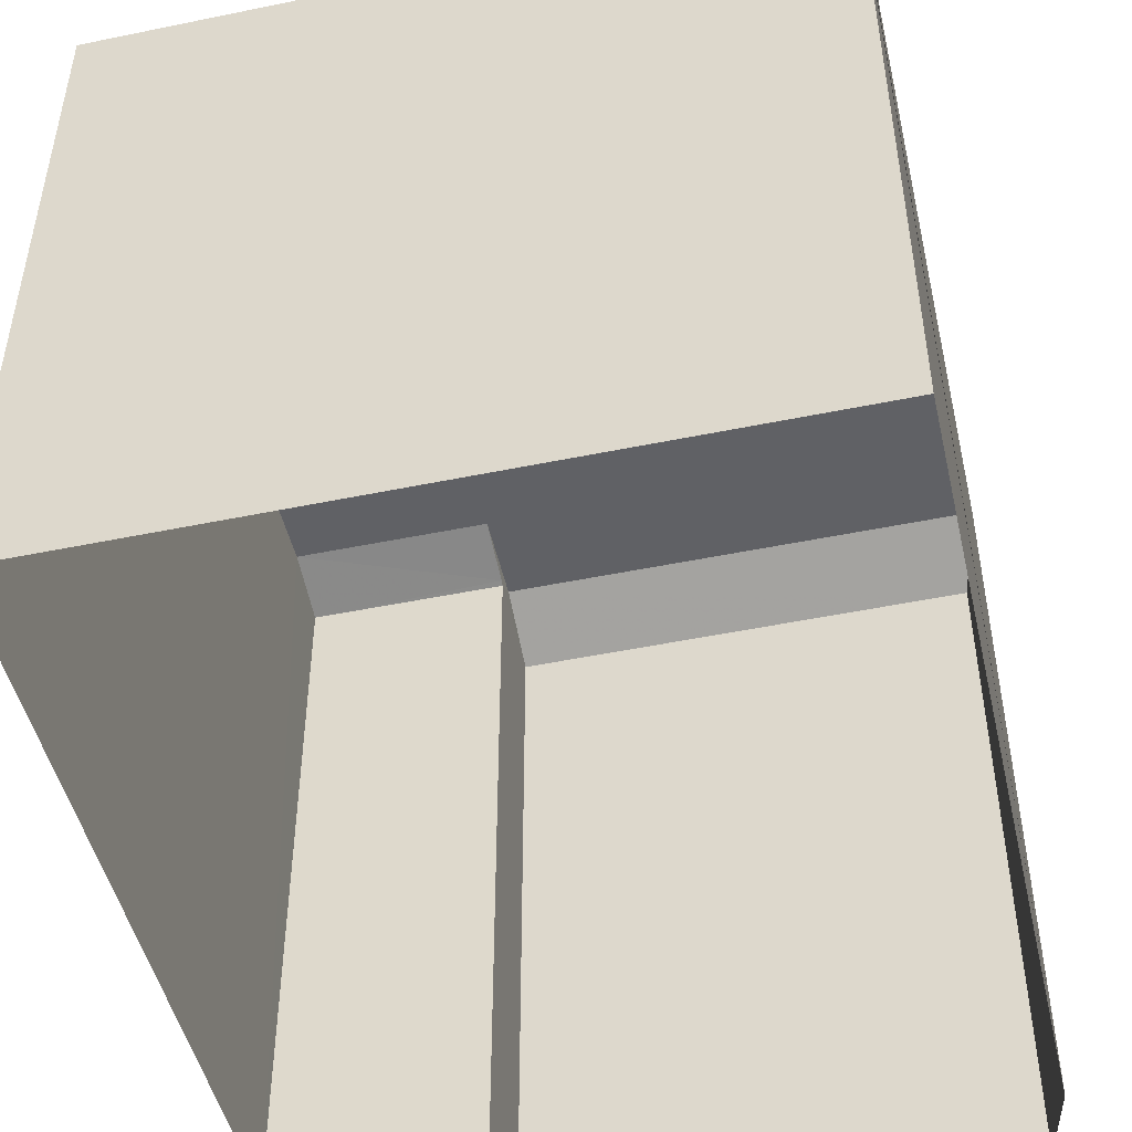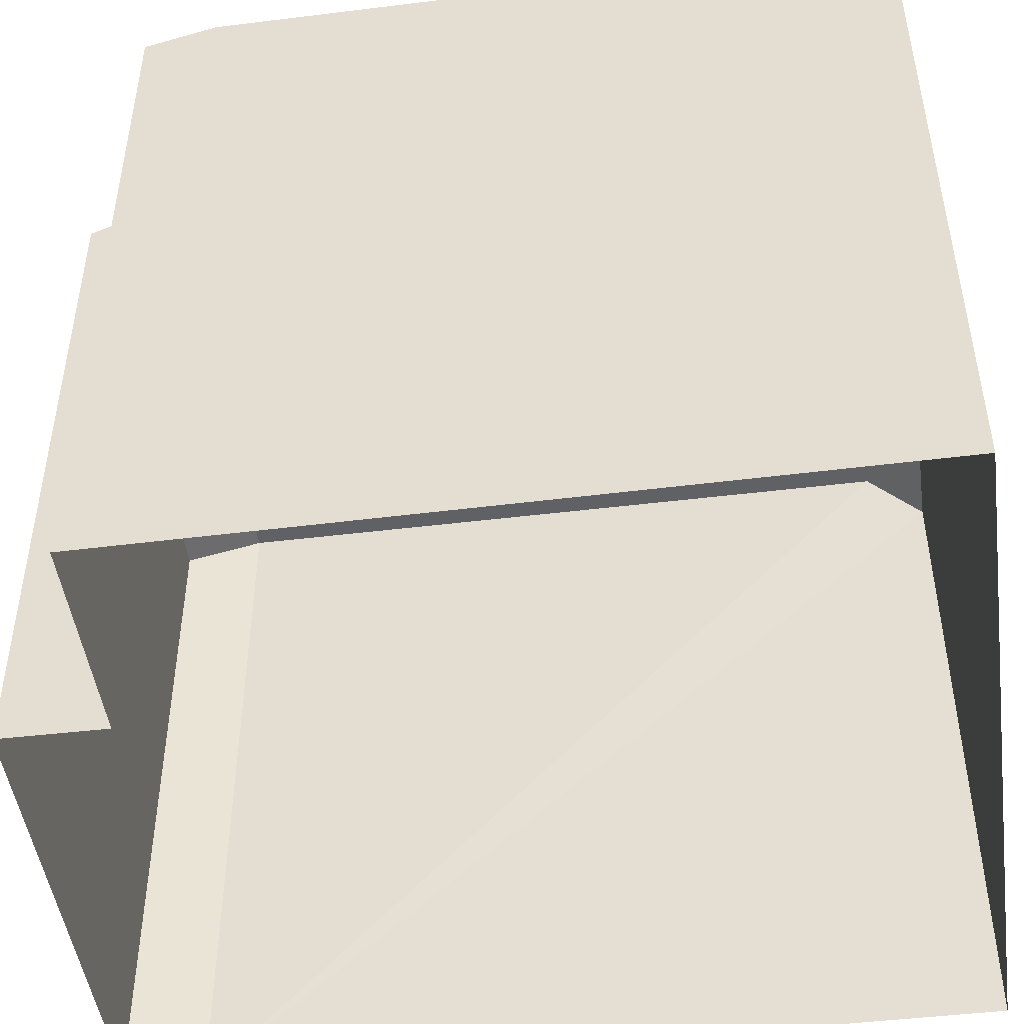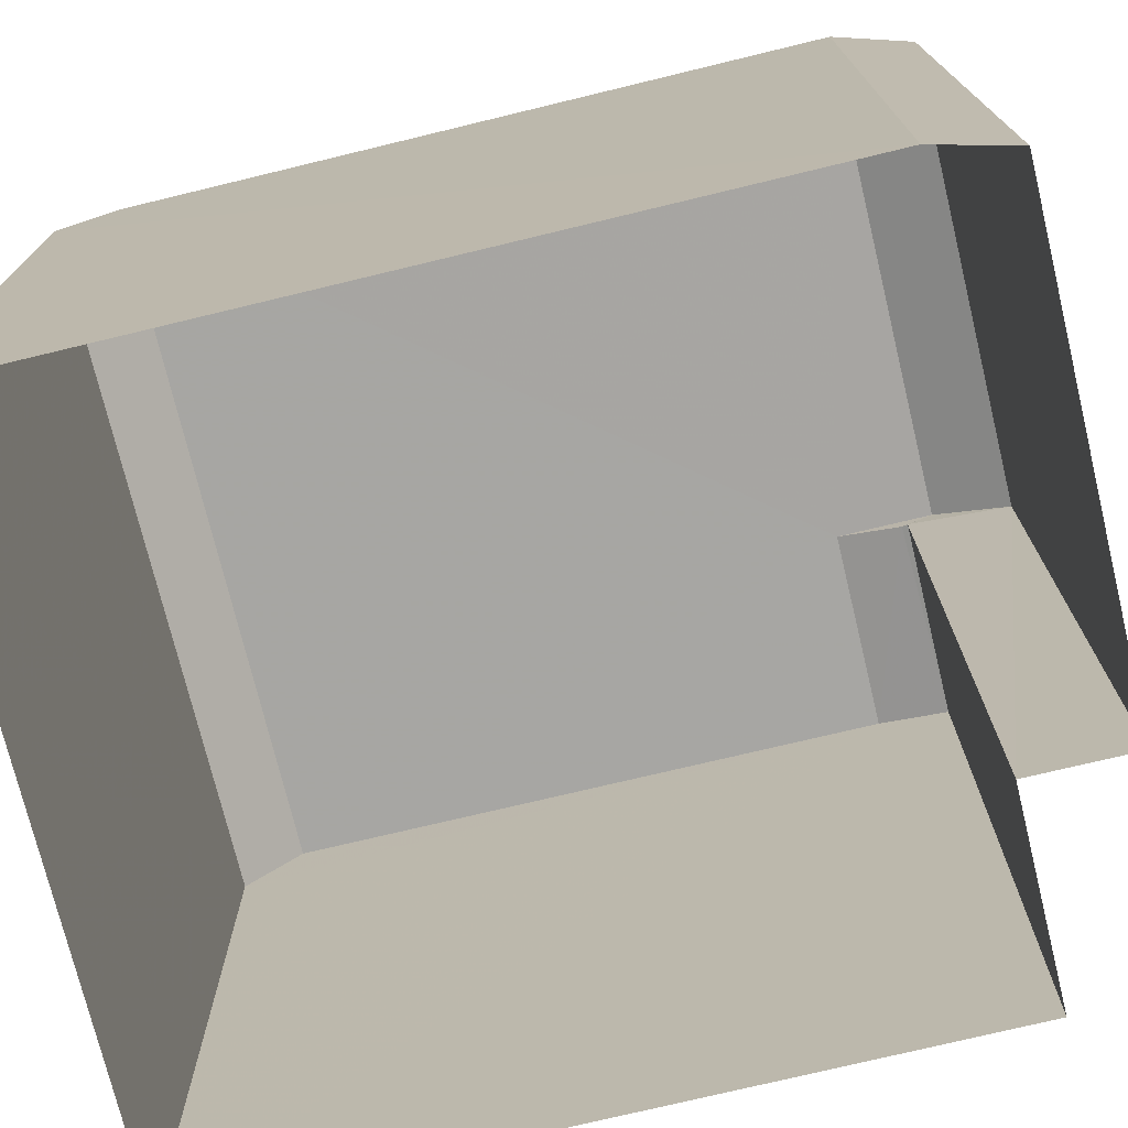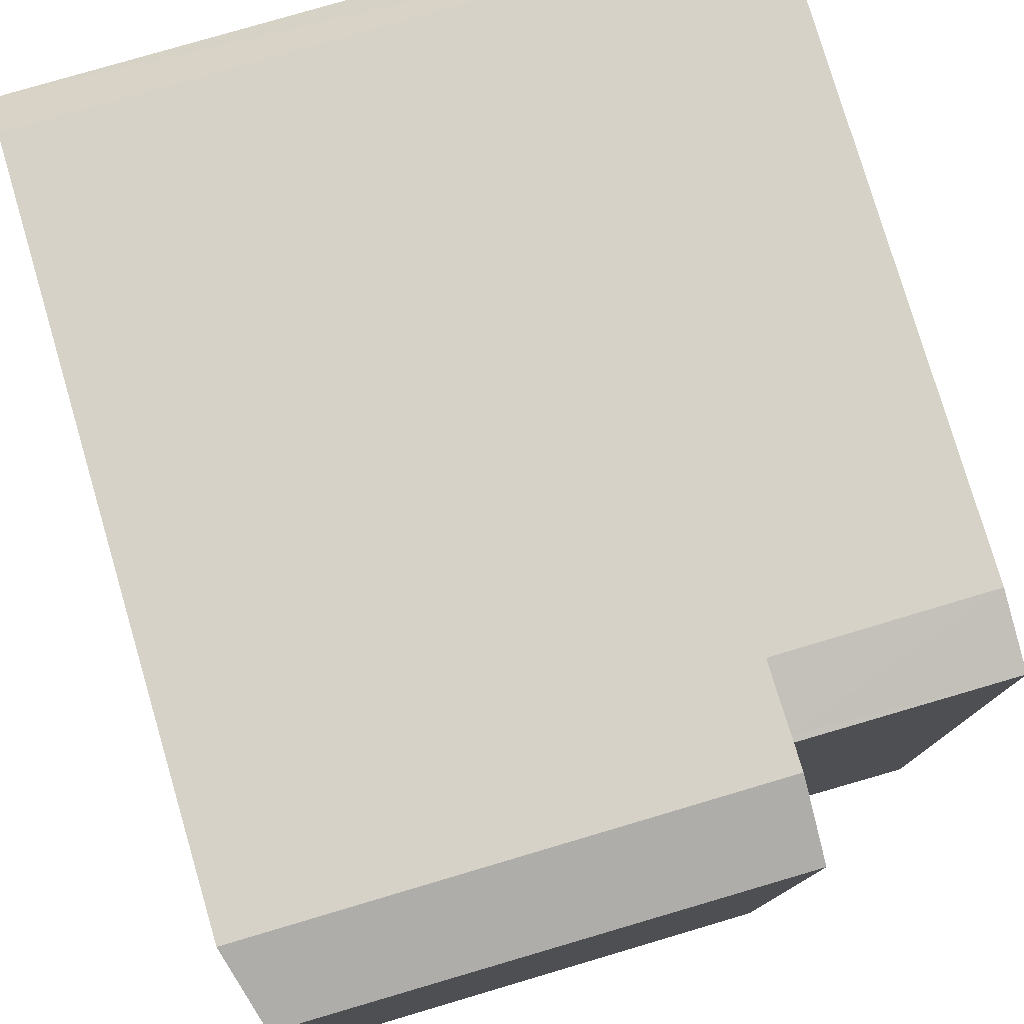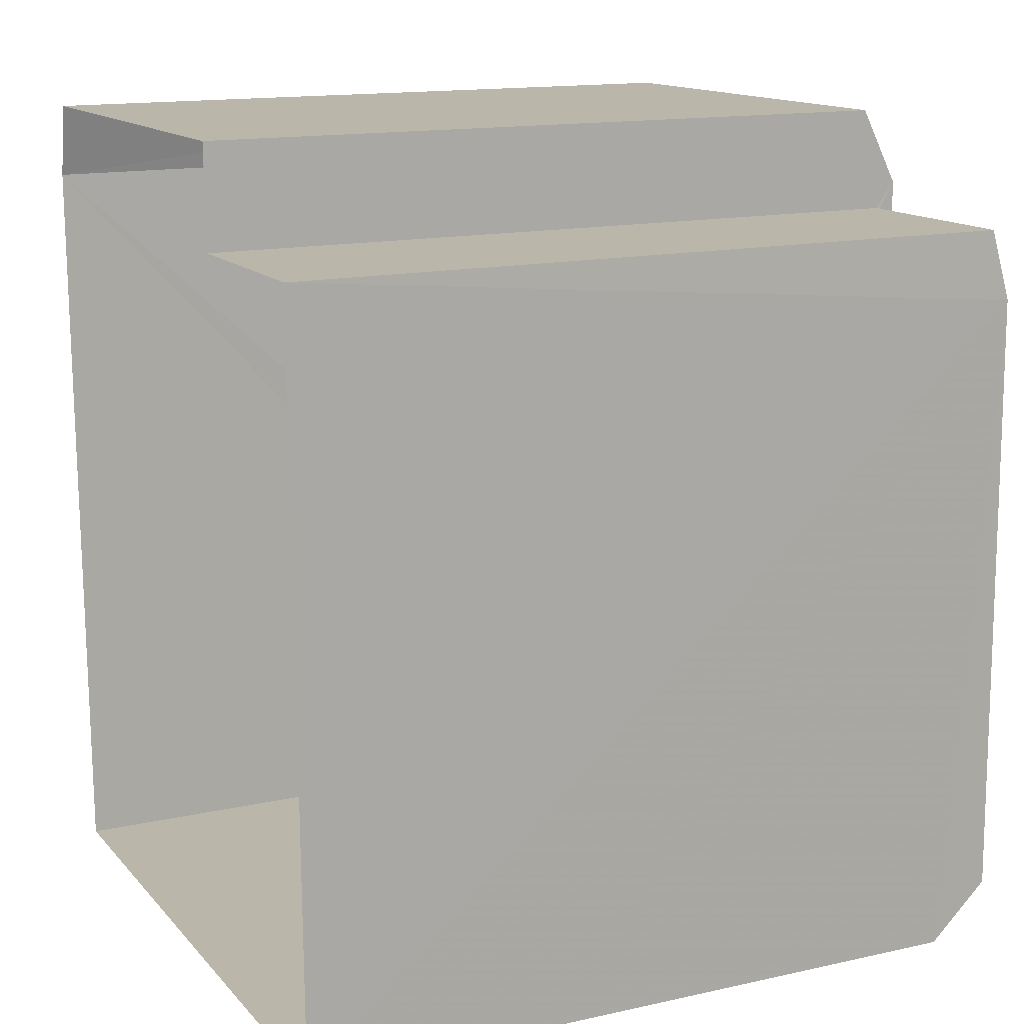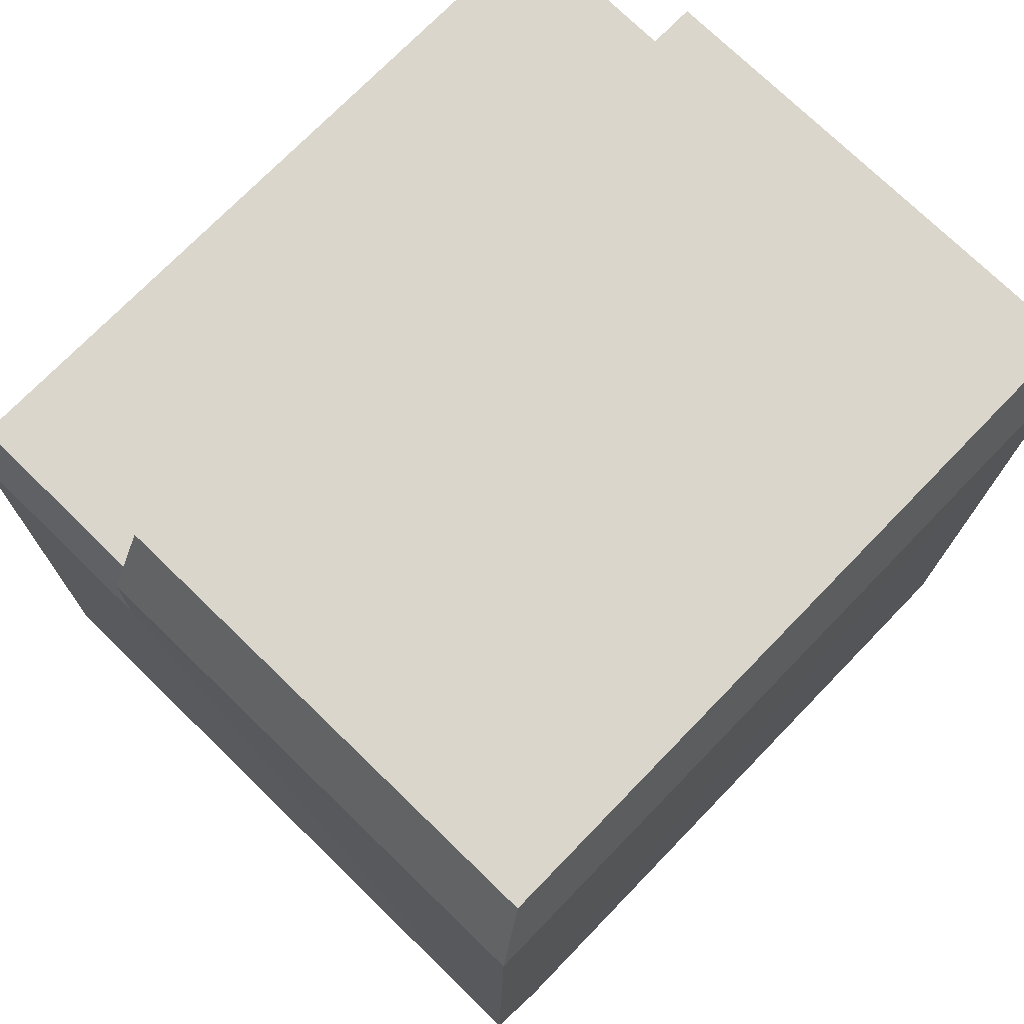
<metadata>
{"format":"obj","ext":"obj","renderer":"f3d","projection":"perspective","resolution":1024,"background":"white","views":[{"elev":-48.5,"azim":12.2,"up":"+Z"},{"elev":-47.8,"azim":-82.9,"up":"+Z"},{"elev":-74.0,"azim":102.8,"up":"+Z"},{"elev":78.4,"azim":162.8,"up":"+Z"},{"elev":14.6,"azim":-115.5,"up":"+Y"},{"elev":73.3,"azim":44.1,"up":"+Y"}]}
</metadata>
<code>
v -3.731e+05 -1.051e+05 23.97
v -3.73e+05 -1.051e+05 23.97
v -3.731e+05 -1.051e+05 23.97
v -3.73e+05 -1.051e+05 23.97
v -3.731e+05 -1.051e+05 23.97
v -3.731e+05 -1.051e+05 23.97
v -3.73e+05 -1.051e+05 23.97
v -3.73e+05 -1.051e+05 39.12
v -3.731e+05 -1.051e+05 40.39
v -3.731e+05 -1.051e+05 39.12
v -3.73e+05 -1.051e+05 40.39
v -3.73e+05 -1.051e+05 39.58
v -3.731e+05 -1.051e+05 39.58
v -3.731e+05 -1.051e+05 40.39
v -3.73e+05 -1.051e+05 40.38
v -3.731e+05 -1.051e+05 39.97
v -3.731e+05 -1.051e+05 39.97
v -3.731e+05 -1.051e+05 40
v -3.731e+05 -1.051e+05 40.39
v -3.731e+05 -1.051e+05 40.39
f 1 2 3
f 2 4 3
f 5 3 6
f 3 4 7
f 6 3 7
f 8 9 10
f 8 11 9
f 12 13 14
f 15 12 14
f 16 17 18
f 18 19 20
f 18 17 19
f 15 20 11
f 11 20 9
f 15 14 20
f 9 20 19
f 12 4 2
f 12 15 4
f 10 6 7
f 8 10 7
f 13 2 1
f 13 12 2
f 3 13 1
f 14 13 16
f 20 14 18
f 18 14 16
f 13 3 16
f 7 4 8
f 4 15 11
f 4 11 8
f 3 5 17
f 16 3 17
f 6 10 19
f 5 6 19
f 10 9 19
f 5 19 17

</code>
